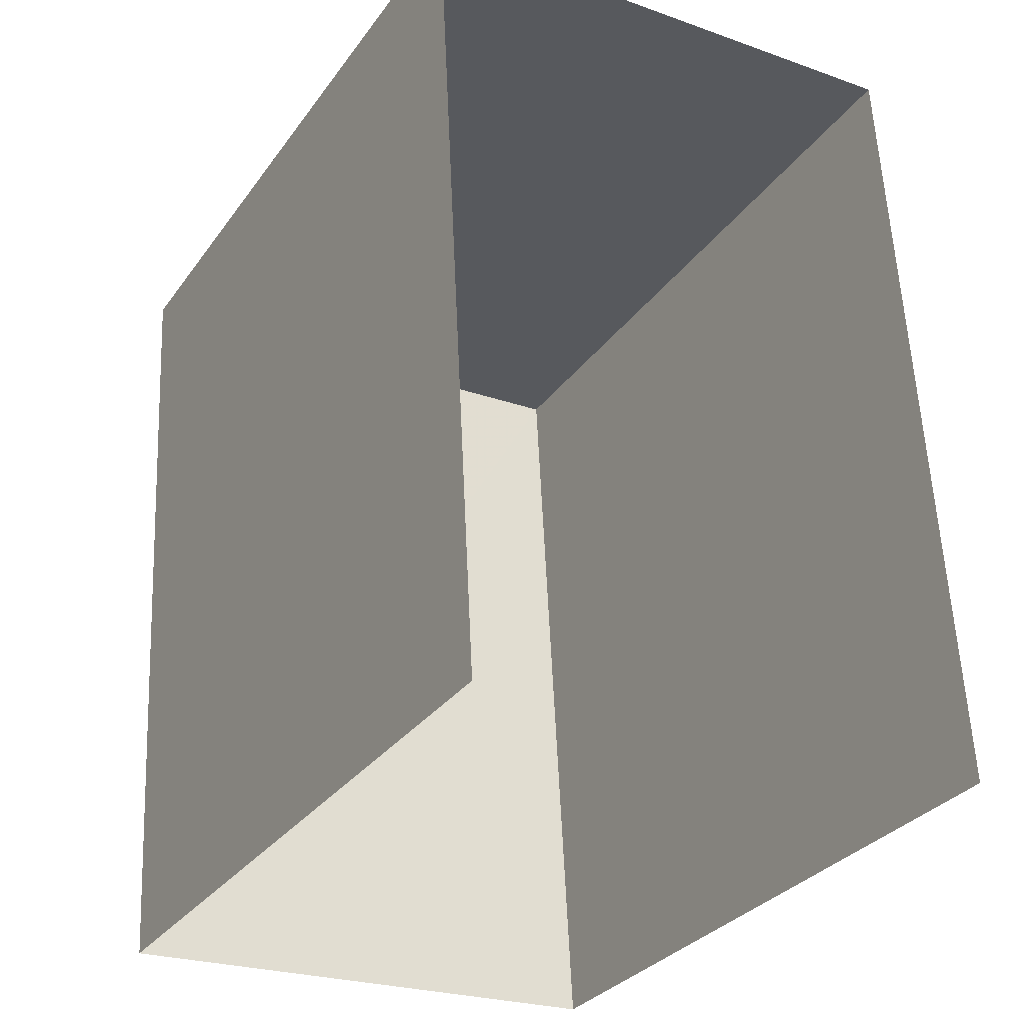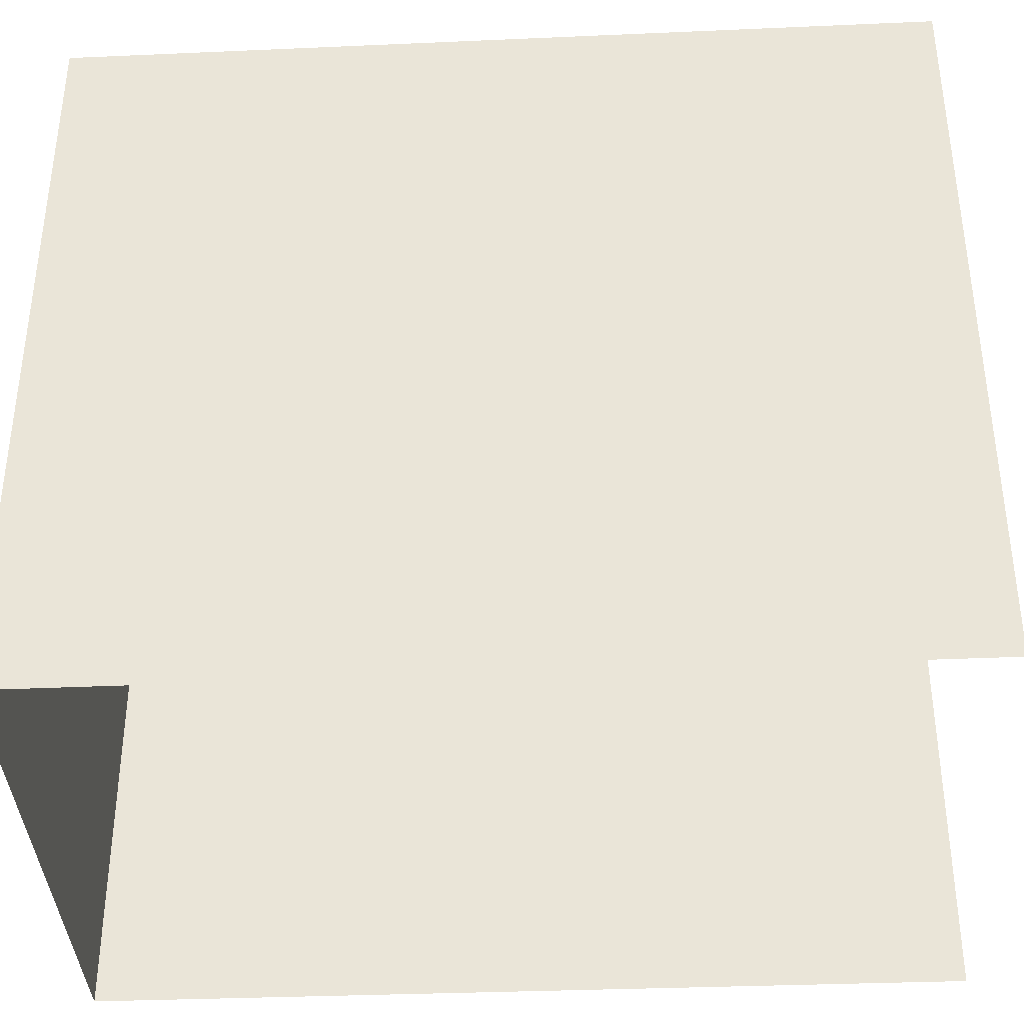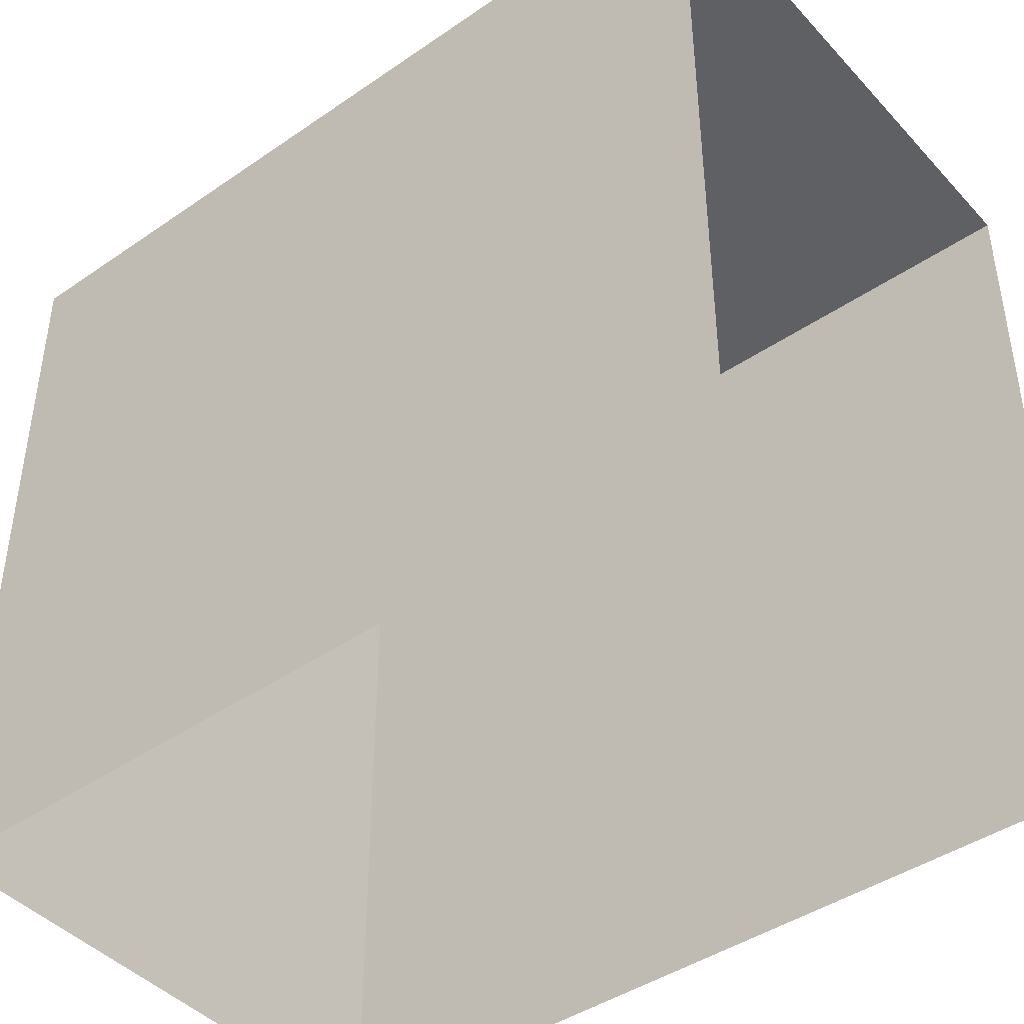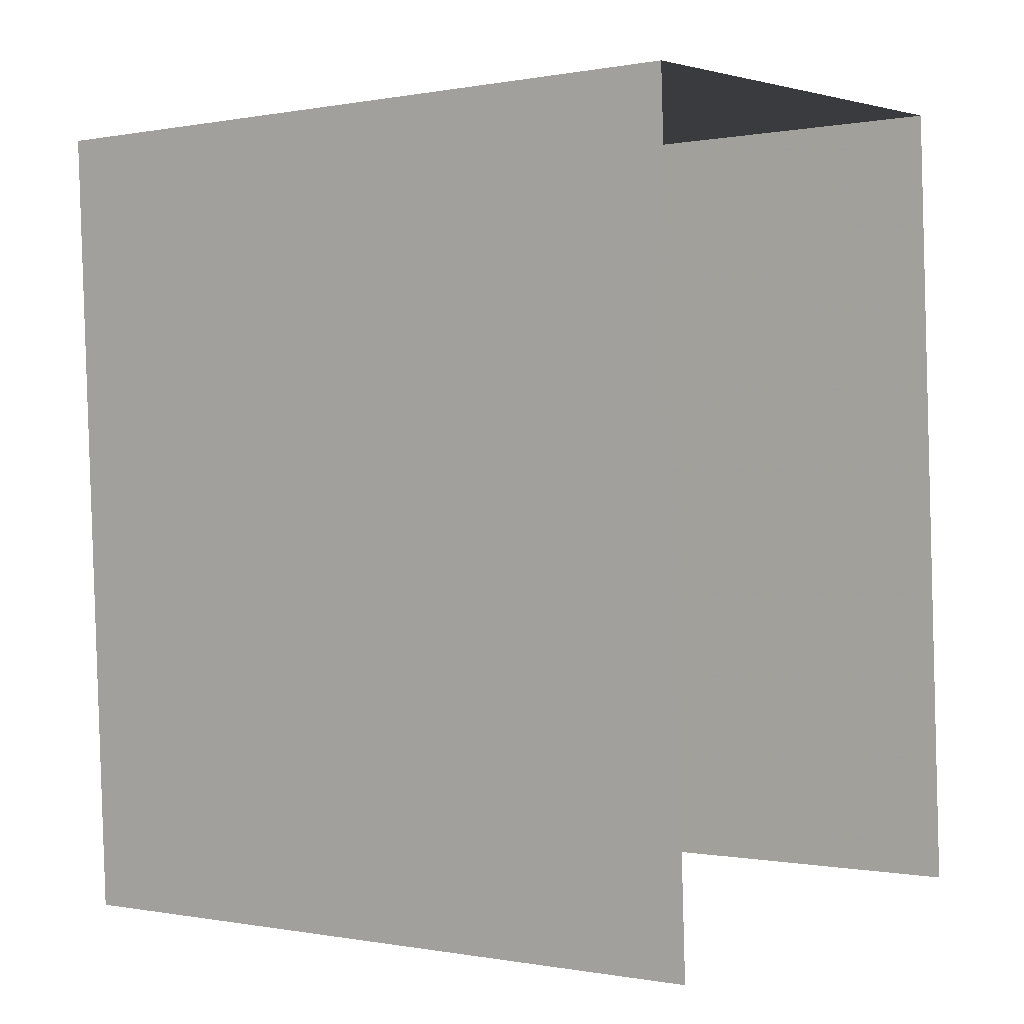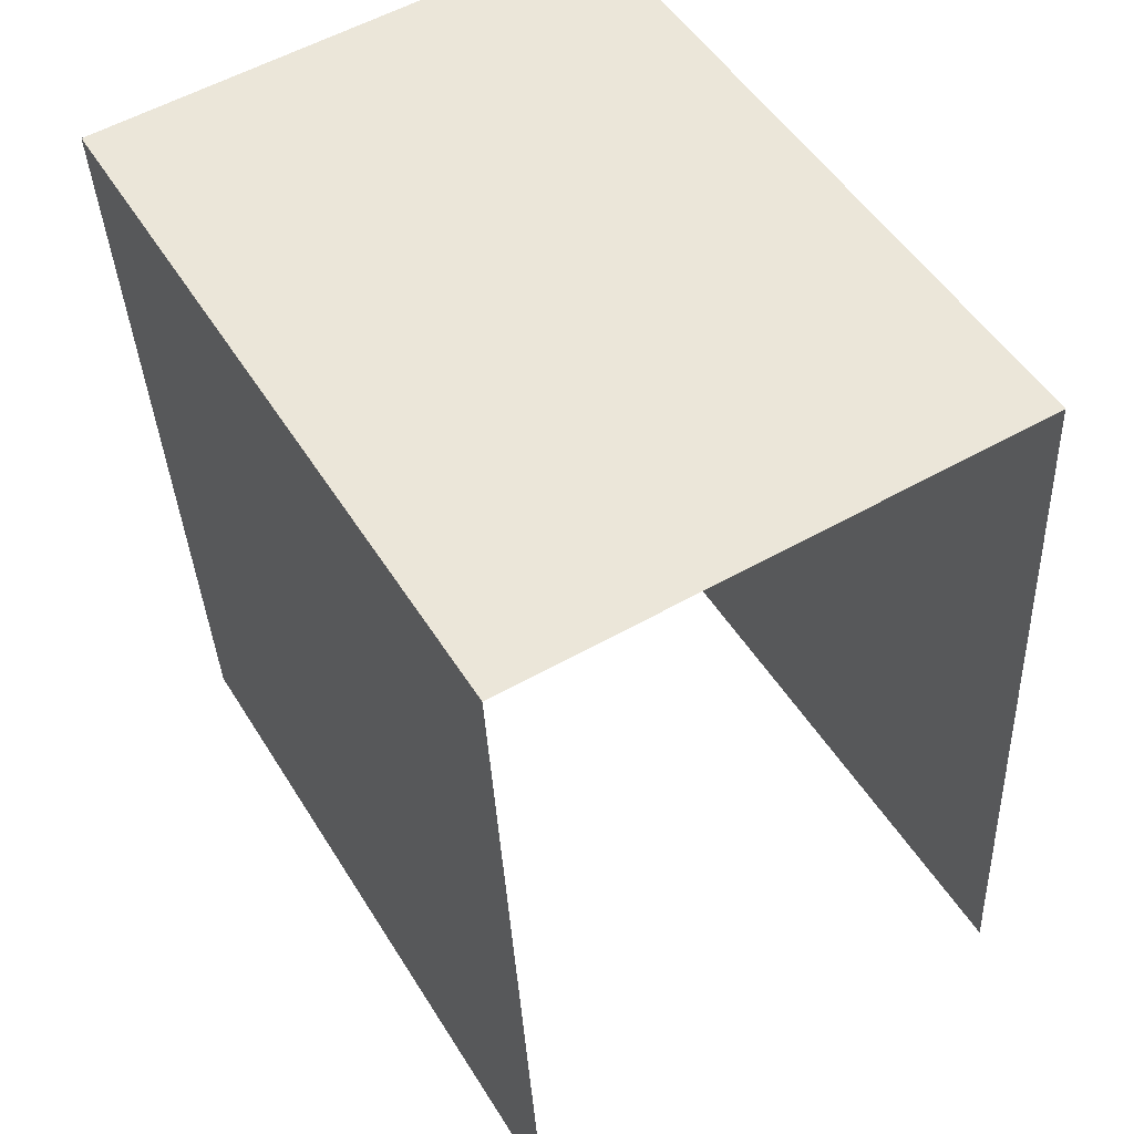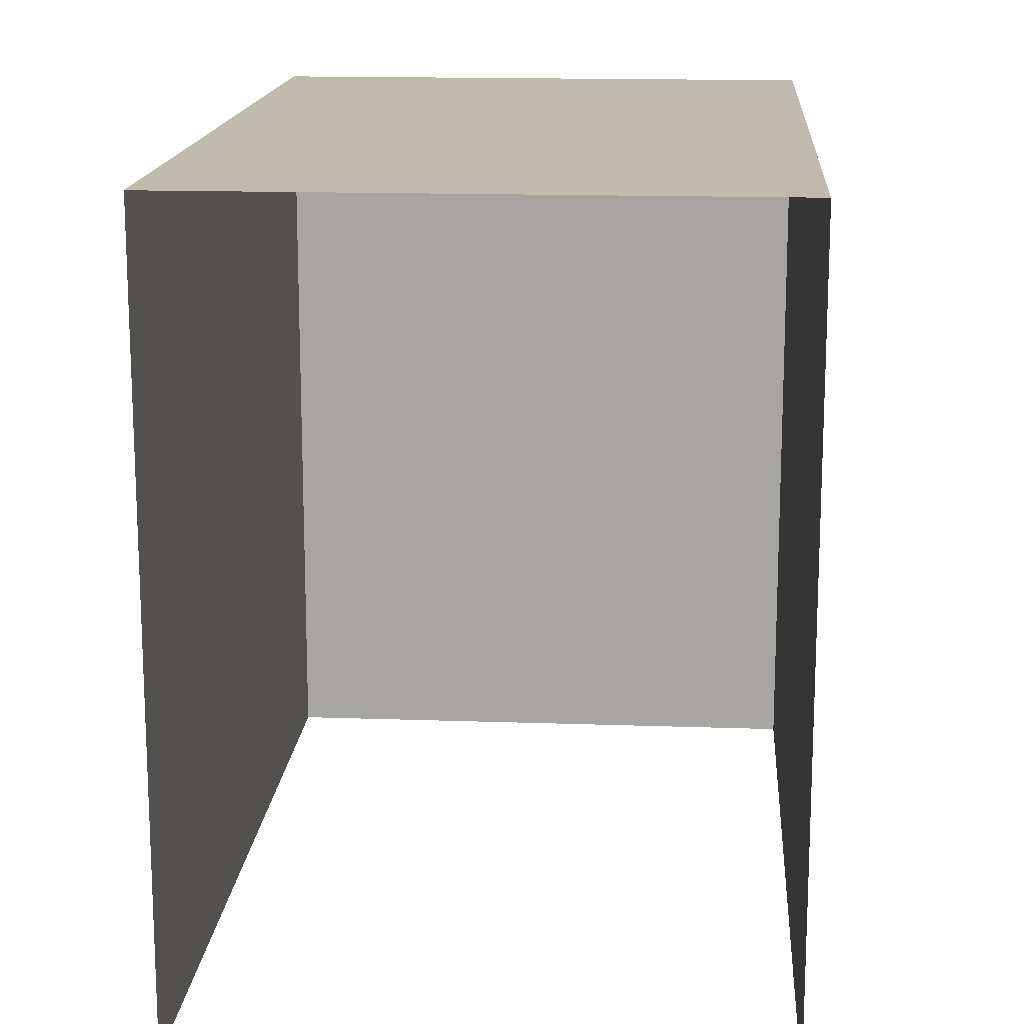
<metadata>
{"format":"obj","ext":"obj","renderer":"f3d","projection":"perspective","resolution":1024,"background":"white","views":[{"elev":-31.2,"azim":150.3,"up":"+Y"},{"elev":-37.8,"azim":-90.0,"up":"+Z"},{"elev":-43.6,"azim":-54.1,"up":"+Z"},{"elev":-0.2,"azim":125.4,"up":"+Y"},{"elev":50.1,"azim":149.4,"up":"+Y"},{"elev":15.6,"azim":1.1,"up":"+Z"}]}
</metadata>
<code>
v -3.726e+05 -1.038e+05 30.26
v -3.726e+05 -1.038e+05 30.26
v -3.726e+05 -1.039e+05 30.26
v -3.726e+05 -1.039e+05 30.26
v -3.726e+05 -1.038e+05 37.26
v -3.726e+05 -1.039e+05 37.26
v -3.726e+05 -1.039e+05 37.26
v -3.726e+05 -1.038e+05 37.26
f 1 2 3
f 4 1 3
f 6 4 3
f 7 6 3
f 5 6 7
f 8 5 7
f 6 1 4
f 6 5 1
f 8 3 2
f 8 7 3
f 8 2 1
f 5 8 1

</code>
